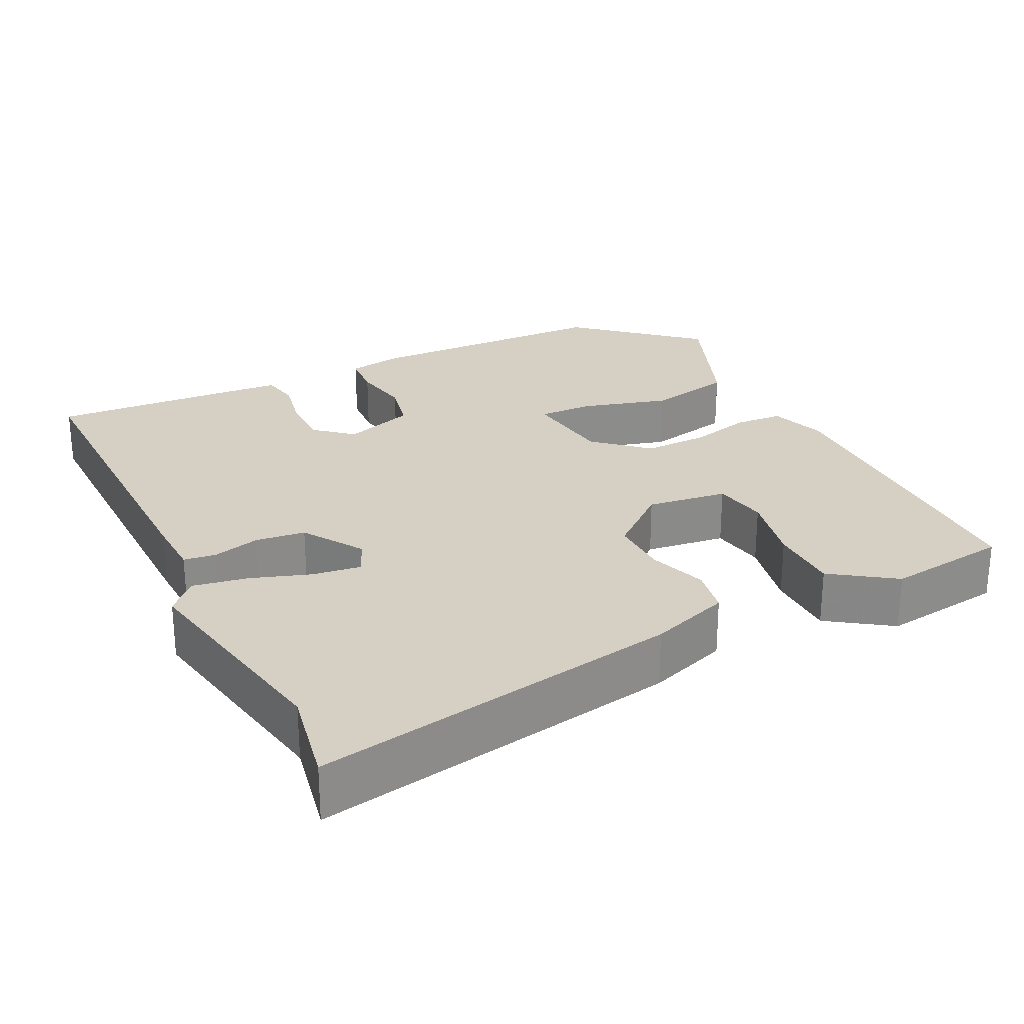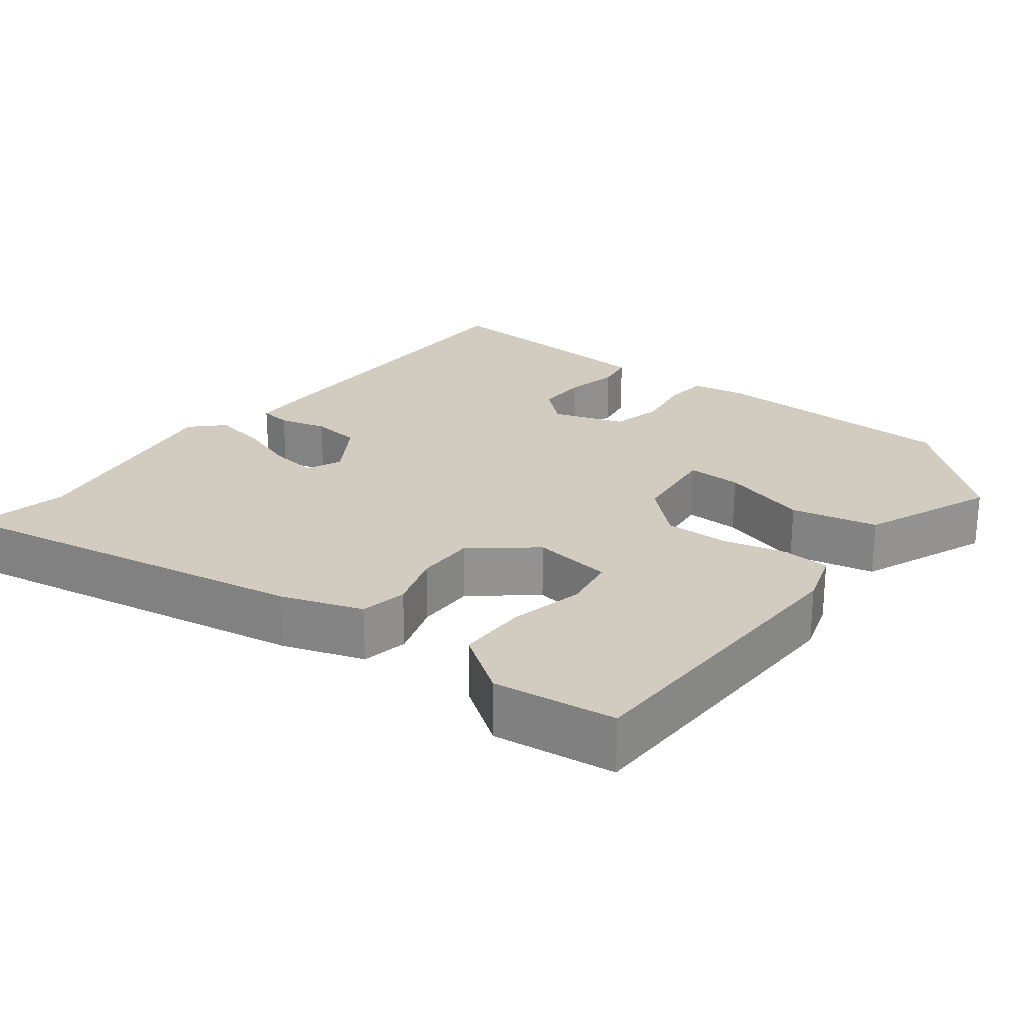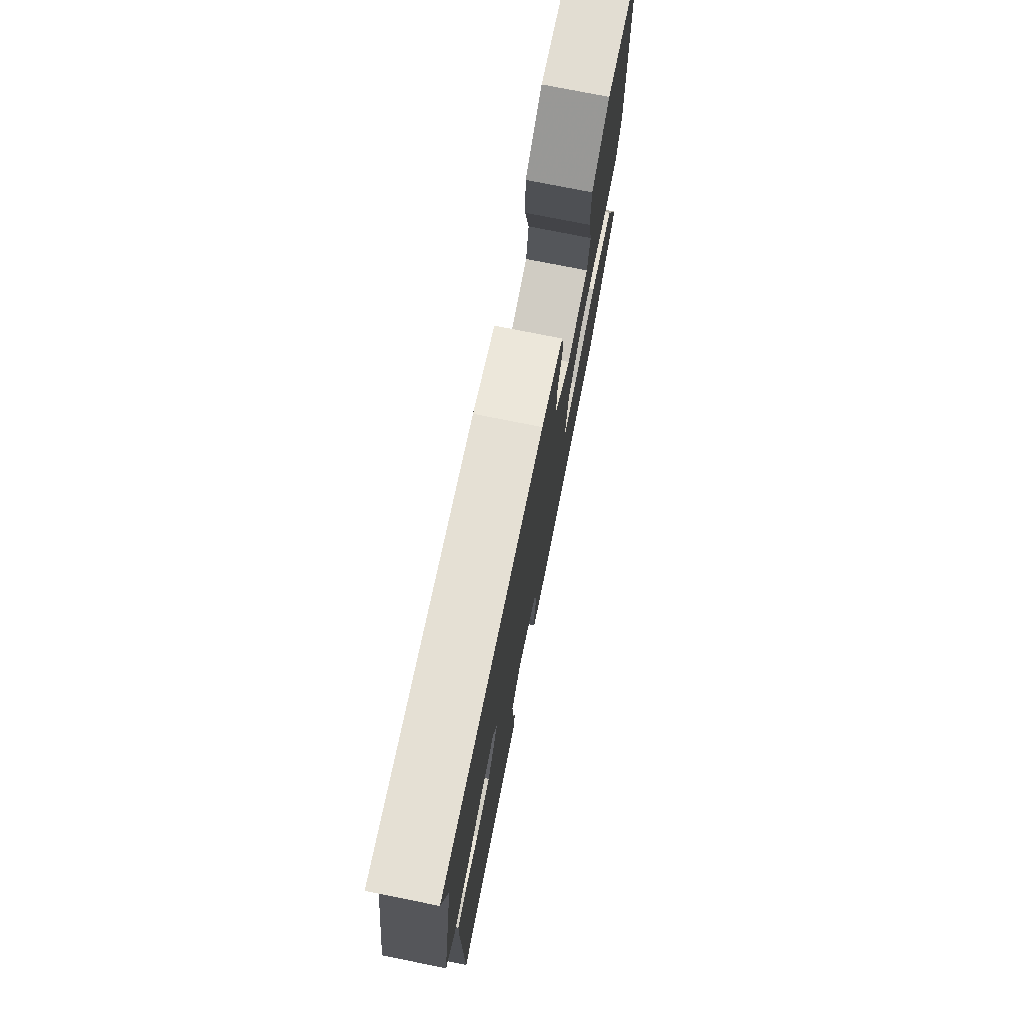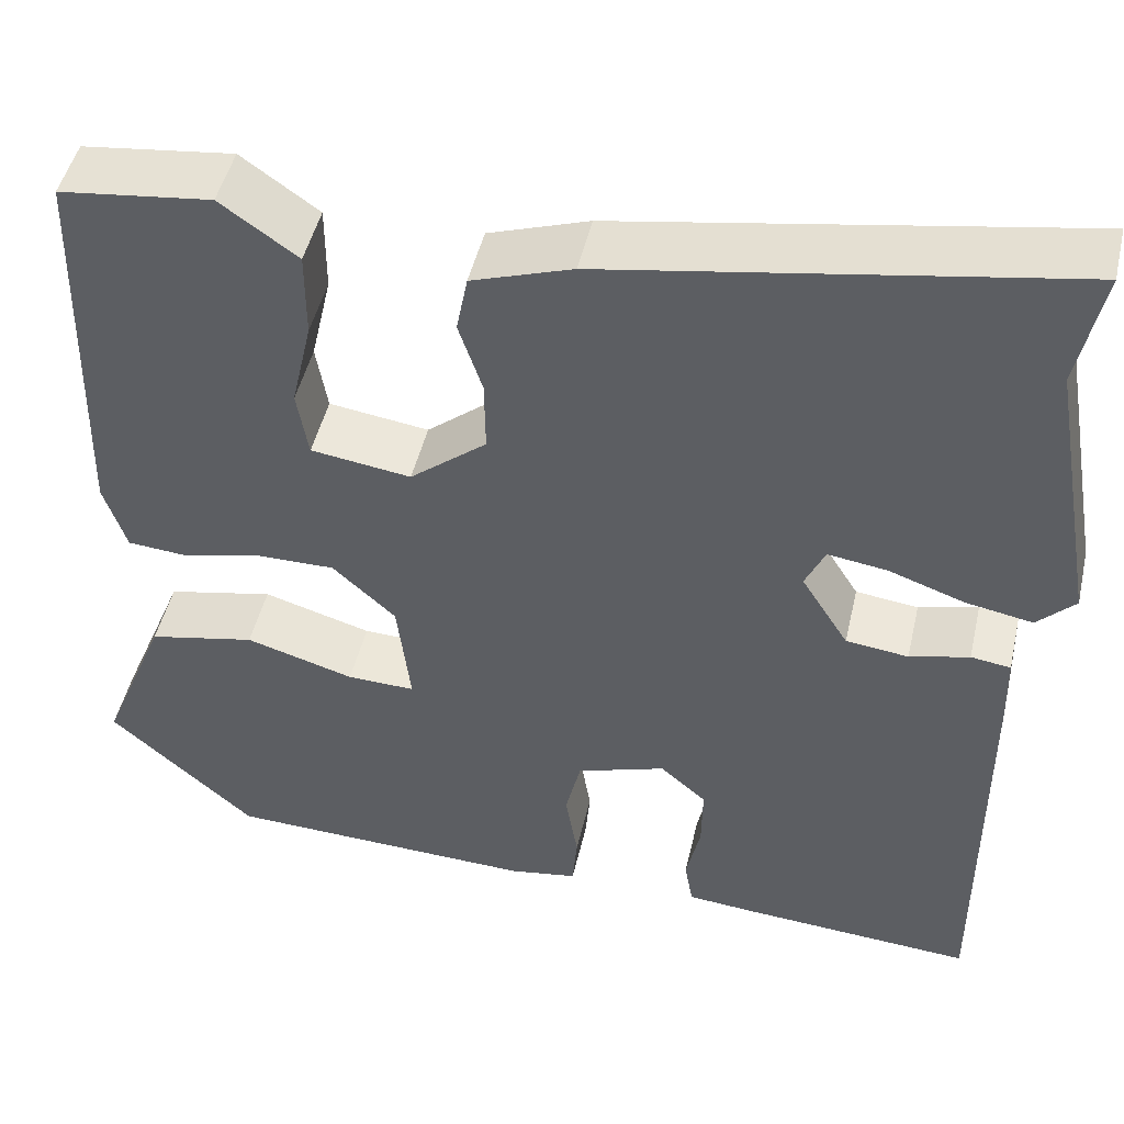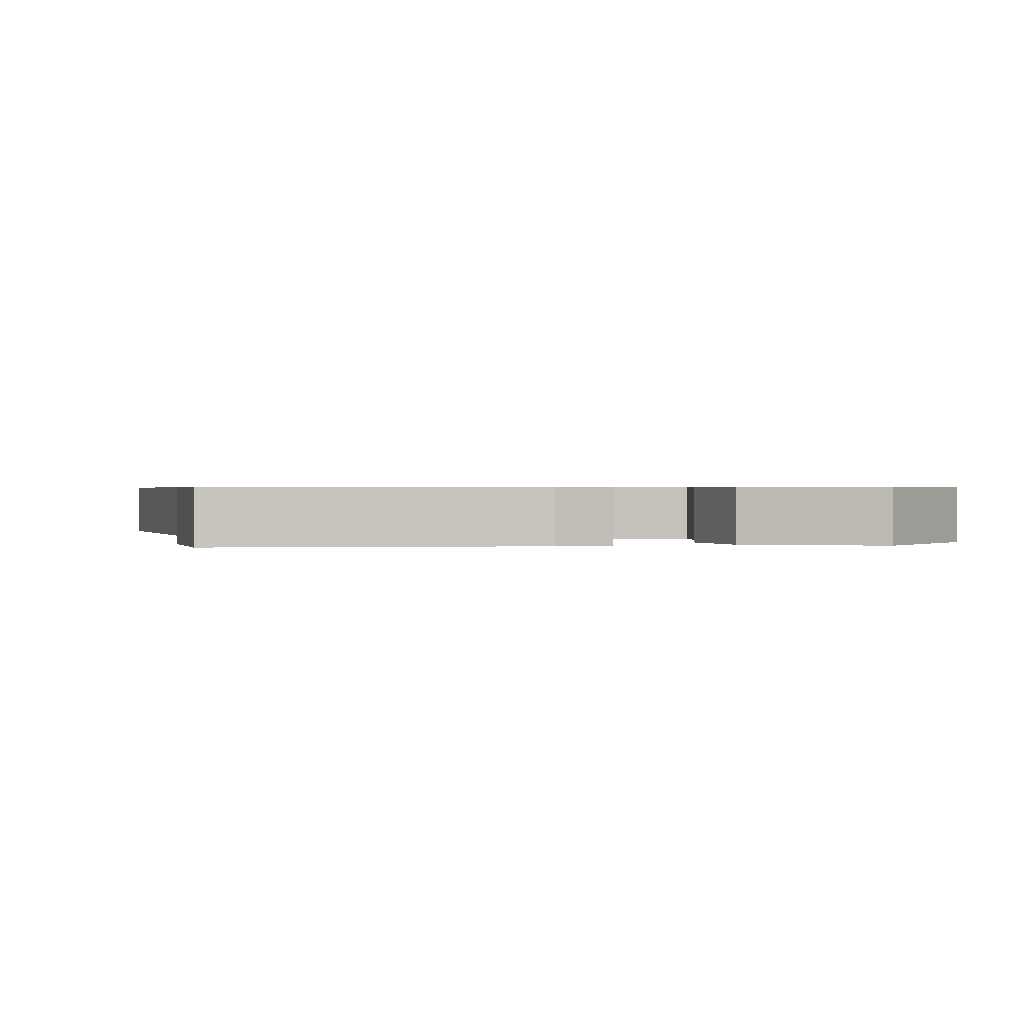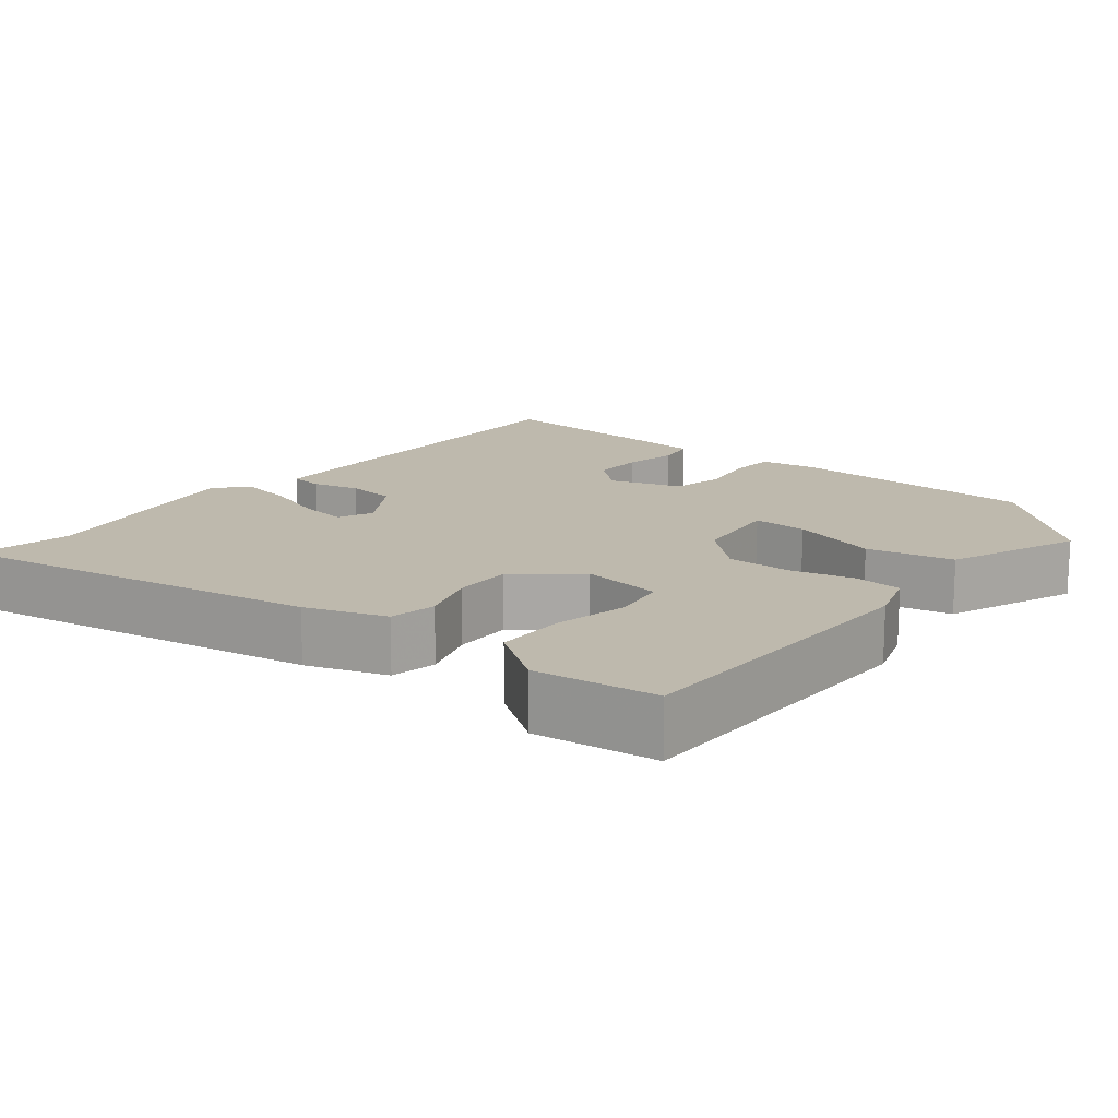
<metadata>
{"format":"obj","ext":"obj","renderer":"f3d","projection":"perspective","resolution":1024,"background":"white","views":[{"elev":26.3,"azim":-26.9,"up":"+Y"},{"elev":23.8,"azim":37.5,"up":"+Y"},{"elev":75.6,"azim":-78.7,"up":"+Z"},{"elev":47.7,"azim":-167.1,"up":"+Z"},{"elev":0.6,"azim":81.2,"up":"+Y"},{"elev":15.3,"azim":38.5,"up":"+Y"}]}
</metadata>
<code>
v 0.48 0.07 0.508
v 0.49 0.07 0.089
v 0.466 0.07 0.015
v 0.403 0.07 0.01
v 0.32 0.07 0.03
v 0.235 0.07 0.031
v 0.168 0.07 -0.031
v 0.154 0.07 -0.151
v 0.226 0.07 -0.149
v 0.341 0.07 -0.115
v 0.455 0.07 -0.139
v 0.525 0.07 -0.311
v 0.371 0.07 -0.45
v 0.041 0.07 -0.461
v -0.031 0.07 -0.449
v -0.036 0.07 -0.39
v -0.023 0.07 -0.312
v -0.039 0.07 -0.244
v -0.133 0.07 -0.213
v -0.182 0.07 -0.256
v -0.181 0.07 -0.325
v -0.166 0.07 -0.395
v -0.175 0.07 -0.446
v -0.244 0.07 -0.452
v -0.494 0.07 -0.469
v -0.493 0.07 -0.02
v -0.491 0.07 0.057
v -0.449 0.07 0.063
v -0.386 0.07 0.047
v -0.32 0.07 0.055
v -0.27 0.07 0.135
v -0.291 0.07 0.181
v -0.354 0.07 0.172
v -0.434 0.07 0.144
v -0.505 0.07 0.131
v -0.545 0.07 0.171
v -0.493 0.07 0.467
v -0.519 0.07 0.595
v -0.032 0.07 0.511
v 0.074 0.07 0.475
v 0.086 0.07 0.413
v 0.061 0.07 0.337
v 0.06 0.07 0.259
v 0.141 0.07 0.193
v 0.247 0.07 0.208
v 0.259 0.07 0.28
v 0.237 0.07 0.377
v 0.237 0.07 0.47
v 0.319 0.07 0.528
v 0.48 0 0.508
v 0.49 0 0.089
v 0.466 0 0.015
v 0.403 0 0.01
v 0.32 0 0.03
v 0.235 0 0.031
v 0.168 0 -0.031
v 0.154 0 -0.151
v 0.226 0 -0.149
v 0.341 0 -0.115
v 0.455 0 -0.139
v 0.525 0 -0.311
v 0.371 0 -0.45
v 0.041 0 -0.461
v -0.031 0 -0.449
v -0.036 0 -0.39
v -0.023 0 -0.312
v -0.039 0 -0.244
v -0.133 0 -0.213
v -0.182 0 -0.256
v -0.181 0 -0.325
v -0.166 0 -0.395
v -0.175 0 -0.446
v -0.244 0 -0.452
v -0.494 0 -0.469
v -0.493 0 -0.02
v -0.491 0 0.057
v -0.449 0 0.063
v -0.386 0 0.047
v -0.32 0 0.055
v -0.27 0 0.135
v -0.291 0 0.181
v -0.354 0 0.172
v -0.434 0 0.144
v -0.505 0 0.131
v -0.545 0 0.171
v -0.493 0 0.467
v -0.519 0 0.595
v -0.032 0 0.511
v 0.074 0 0.475
v 0.086 0 0.413
v 0.061 0 0.337
v 0.06 0 0.259
v 0.141 0 0.193
v 0.247 0 0.208
v 0.259 0 0.28
v 0.237 0 0.377
v 0.237 0 0.47
v 0.319 0 0.528
f 3 4 5
f 2 3 5
f 1 2 5
f 49 1 5
f 48 49 5
f 47 48 5
f 46 47 5
f 45 46 5 6
f 44 45 6 7
f 43 44 7 8
f 40 41 42
f 39 40 42
f 38 39 42
f 37 38 42
f 36 37 42
f 35 36 42
f 34 35 42
f 33 34 42
f 32 33 42 43
f 31 32 43 8
f 27 28 29
f 26 27 29
f 25 26 29
f 24 25 29
f 23 24 29
f 22 23 29
f 21 22 29
f 20 21 29 30
f 19 20 30 31
f 15 16 17
f 14 15 17
f 13 14 17
f 12 13 17
f 11 12 17
f 10 11 17
f 9 10 17
f 8 9 17 18
f 8 18 19 31
f 54 53 52
f 54 52 51
f 54 51 50
f 54 50 98
f 54 98 97
f 54 97 96
f 54 96 95
f 55 54 95 94
f 56 55 94 93
f 57 56 93 92
f 91 90 89
f 91 89 88
f 91 88 87
f 91 87 86
f 91 86 85
f 91 85 84
f 91 84 83
f 91 83 82
f 92 91 82 81
f 57 92 81 80
f 78 77 76
f 78 76 75
f 78 75 74
f 78 74 73
f 78 73 72
f 78 72 71
f 78 71 70
f 79 78 70 69
f 80 79 69 68
f 66 65 64
f 66 64 63
f 66 63 62
f 66 62 61
f 66 61 60
f 66 60 59
f 66 59 58
f 67 66 58 57
f 80 68 67 57
f 1 50 51 2
f 2 51 52 3
f 3 52 53 4
f 4 53 54 5
f 5 54 55 6
f 6 55 56 7
f 7 56 57 8
f 8 57 58 9
f 9 58 59 10
f 10 59 60 11
f 11 60 61 12
f 12 61 62 13
f 13 62 63 14
f 14 63 64 15
f 15 64 65 16
f 16 65 66 17
f 17 66 67 18
f 18 67 68 19
f 19 68 69 20
f 20 69 70 21
f 21 70 71 22
f 22 71 72 23
f 23 72 73 24
f 24 73 74 25
f 25 74 75 26
f 26 75 76 27
f 27 76 77 28
f 28 77 78 29
f 29 78 79 30
f 30 79 80 31
f 31 80 81 32
f 32 81 82 33
f 33 82 83 34
f 34 83 84 35
f 35 84 85 36
f 36 85 86 37
f 37 86 87 38
f 38 87 88 39
f 39 88 89 40
f 40 89 90 41
f 41 90 91 42
f 42 91 92 43
f 43 92 93 44
f 44 93 94 45
f 45 94 95 46
f 46 95 96 47
f 47 96 97 48
f 48 97 98 49
f 49 98 50 1

</code>
